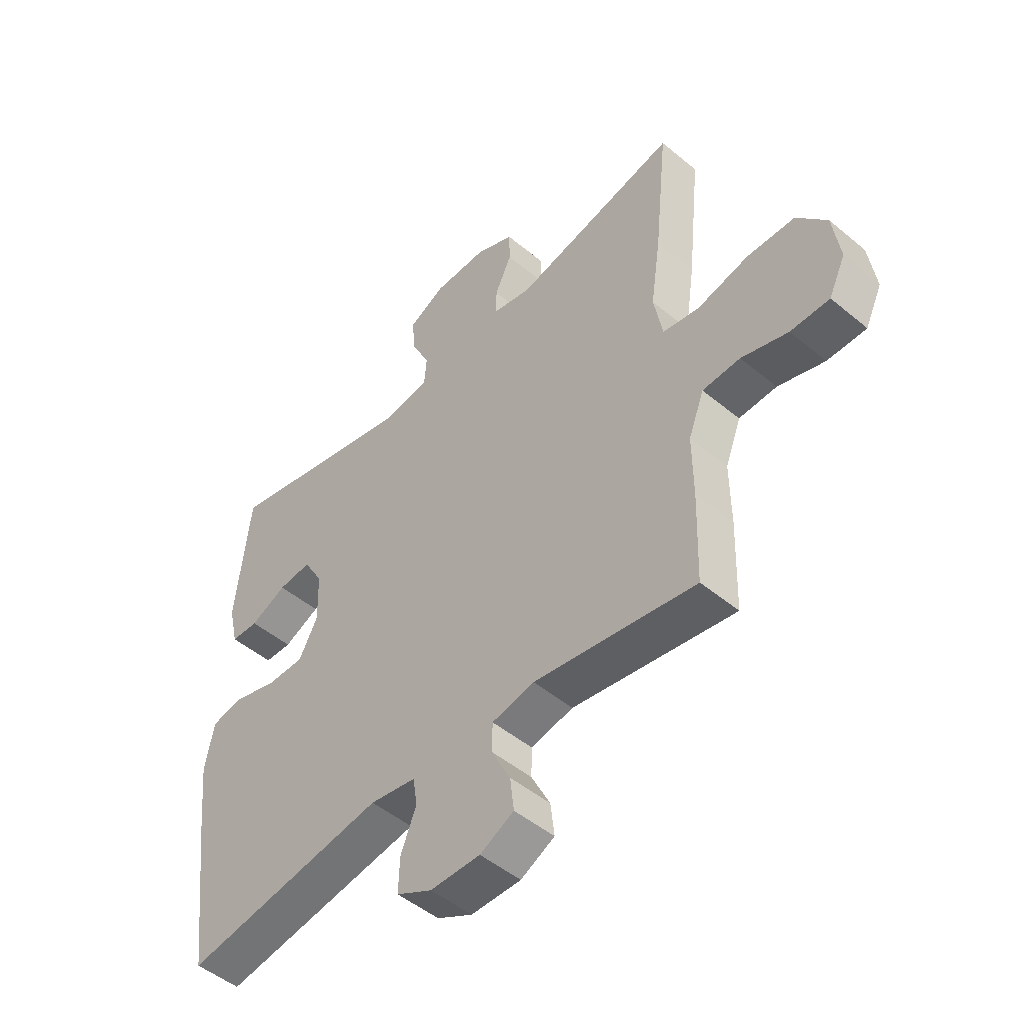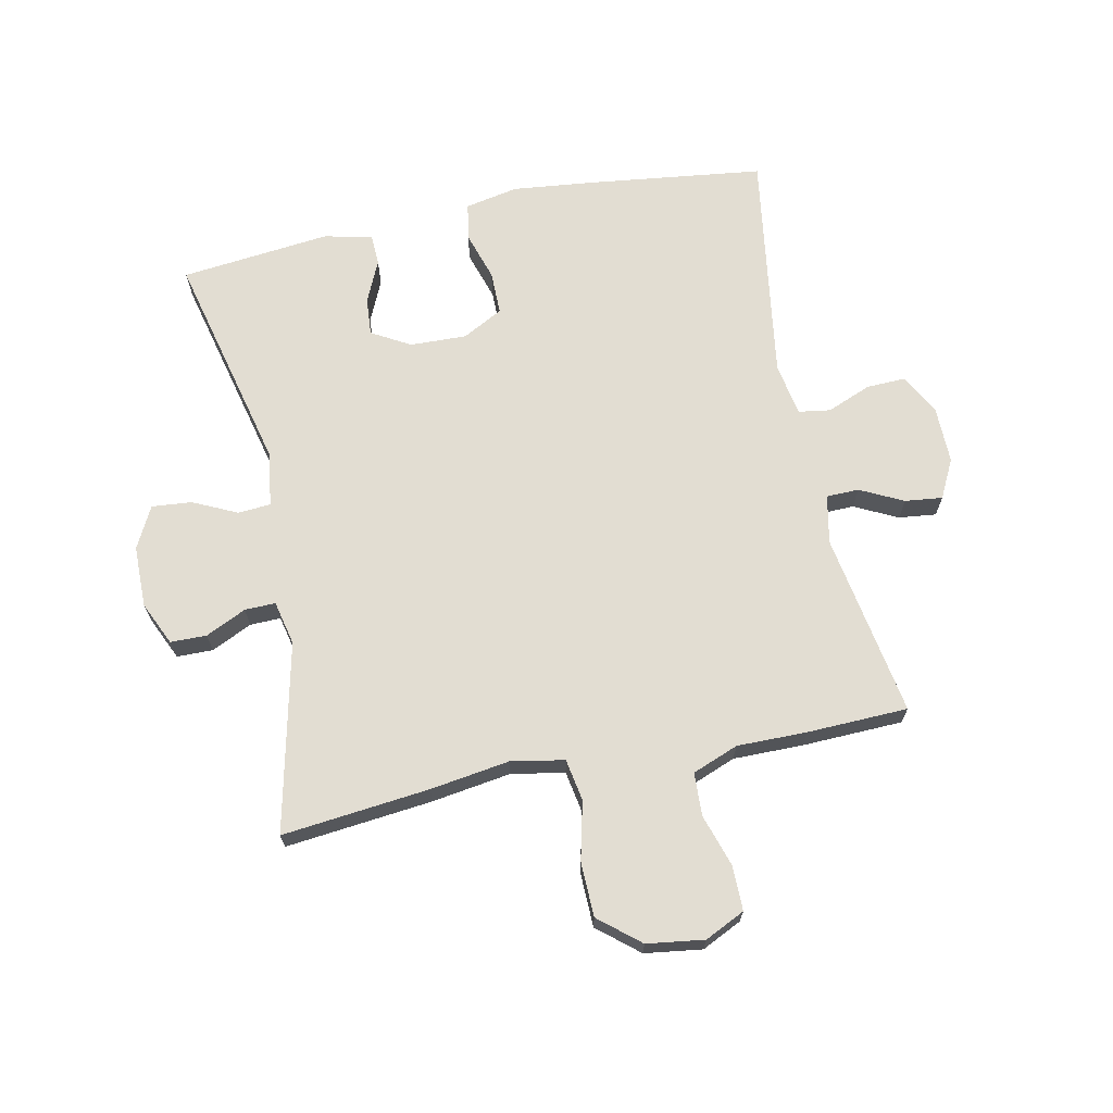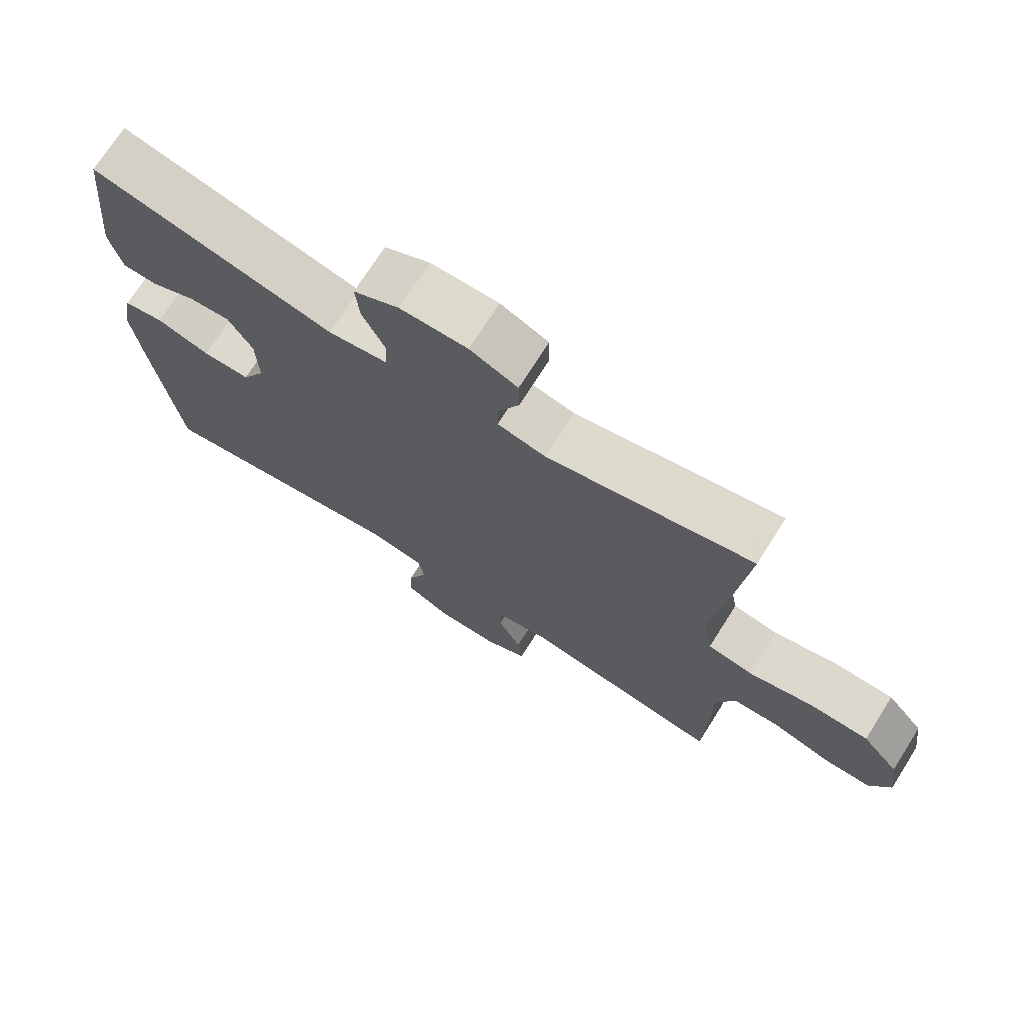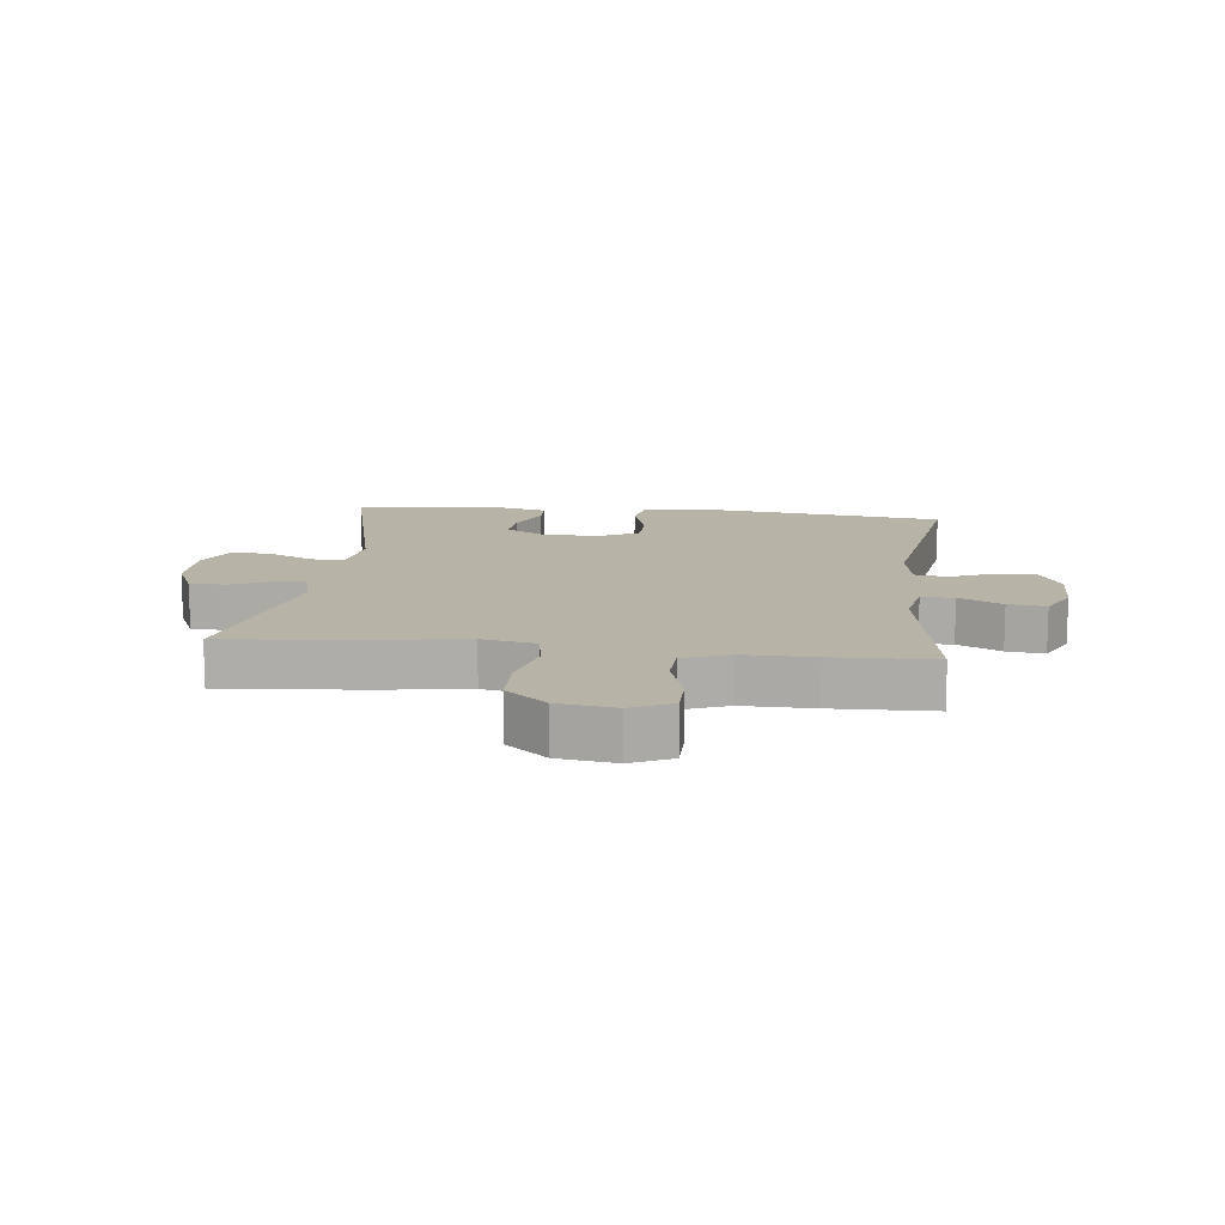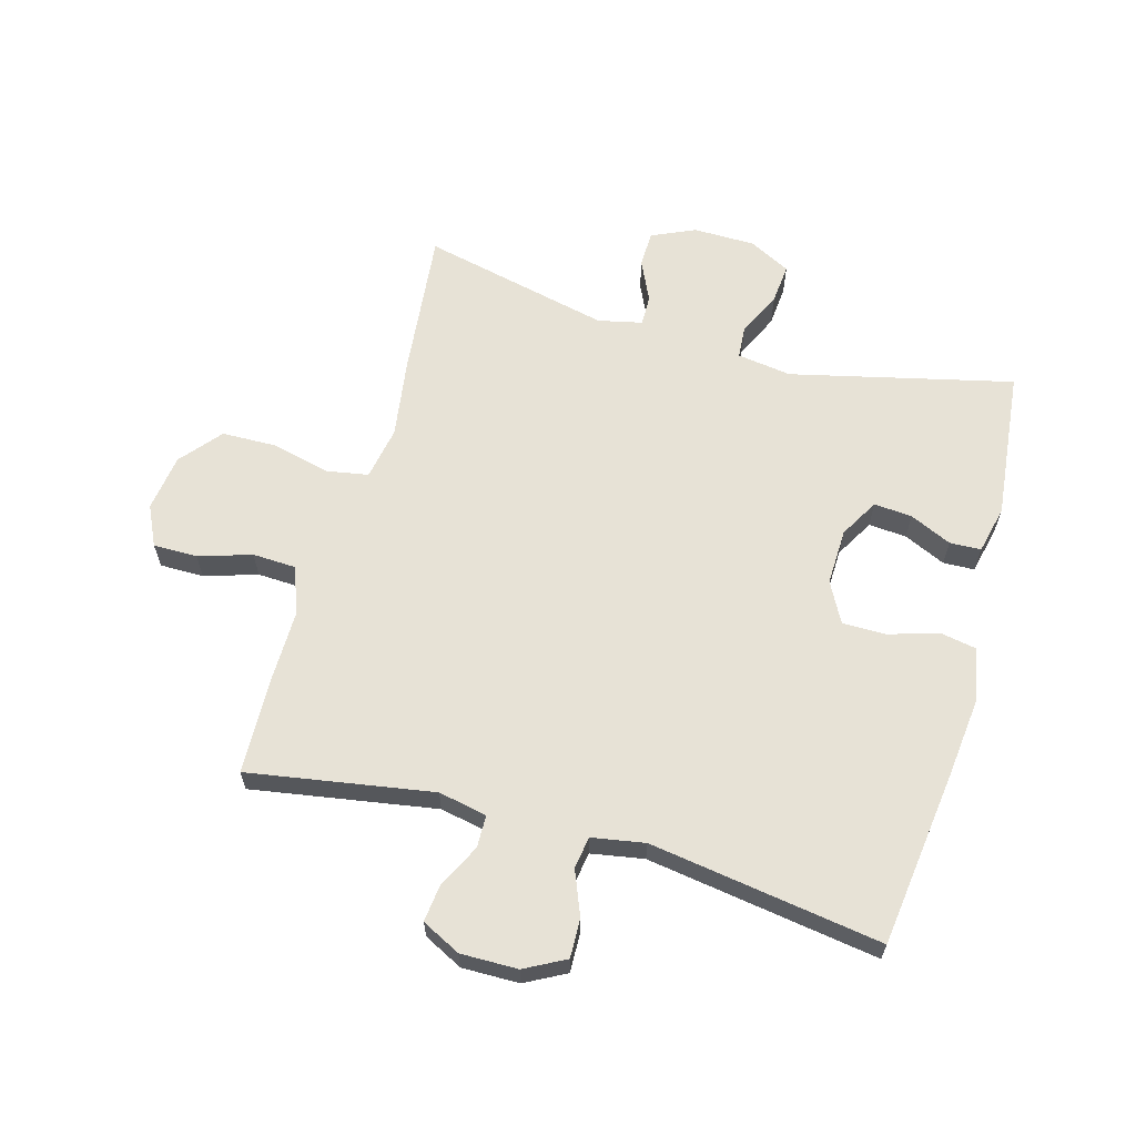
<metadata>
{"format":"obj","ext":"obj","renderer":"f3d","projection":"perspective","resolution":1024,"background":"white","views":[{"elev":-49.3,"azim":47.4,"up":"+Z"},{"elev":68.2,"azim":78.2,"up":"+Y"},{"elev":72.2,"azim":32.3,"up":"+Z"},{"elev":12.8,"azim":96.6,"up":"+Y"},{"elev":63.0,"azim":-164.3,"up":"+Y"}]}
</metadata>
<code>
v 0.5 0.07 -0.5
v 0.2 0.07 -0.45
v 0.121 0.07 -0.466
v 0.12 0.07 -0.519
v 0.155 0.07 -0.589
v 0.162 0.07 -0.65
v 0.099 0.07 -0.682
v 0.006 0.07 -0.681
v -0.06 0.07 -0.646
v -0.058 0.07 -0.582
v -0.029 0.07 -0.51
v -0.037 0.07 -0.458
v -0.123 0.07 -0.443
v -0.5 0.07 -0.5
v -0.537 0.07 -0.209
v -0.551 0.07 -0.081
v -0.534 0.07 0.005
v -0.474 0.07 0.016
v -0.394 0.07 -0.009
v -0.323 0.07 -0.009
v -0.288 0.07 0.057
v -0.291 0.07 0.149
v -0.327 0.07 0.212
v -0.389 0.07 0.207
v -0.457 0.07 0.176
v -0.508 0.07 0.178
v -0.526 0.07 0.256
v -0.5 0.07 0.5
v -0.139 0.07 0.414
v -0.051 0.07 0.427
v -0.047 0.07 0.48
v -0.081 0.07 0.552
v -0.087 0.07 0.617
v -0.019 0.07 0.652
v 0.081 0.07 0.653
v 0.152 0.07 0.621
v 0.153 0.07 0.562
v 0.122 0.07 0.496
v 0.121 0.07 0.446
v 0.193 0.07 0.43
v 0.5 0.07 0.5
v 0.475 0.07 0.26
v 0.456 0.07 0.131
v 0.472 0.07 0.044
v 0.54 0.07 0.032
v 0.635 0.07 0.055
v 0.724 0.07 0.053
v 0.779 0.07 -0.013
v 0.792 0.07 -0.106
v 0.761 0.07 -0.171
v 0.689 0.07 -0.171
v 0.603 0.07 -0.144
v 0.533 0.07 -0.147
v 0.504 0.07 -0.222
v 0.505 0.07 -0.336
v 0.5 0 -0.5
v 0.2 0 -0.45
v 0.121 0 -0.466
v 0.12 0 -0.519
v 0.155 0 -0.589
v 0.162 0 -0.65
v 0.099 0 -0.682
v 0.006 0 -0.681
v -0.06 0 -0.646
v -0.058 0 -0.582
v -0.029 0 -0.51
v -0.037 0 -0.458
v -0.123 0 -0.443
v -0.5 0 -0.5
v -0.537 0 -0.209
v -0.551 0 -0.081
v -0.534 0 0.005
v -0.474 0 0.016
v -0.394 0 -0.009
v -0.323 0 -0.009
v -0.288 0 0.057
v -0.291 0 0.149
v -0.327 0 0.212
v -0.389 0 0.207
v -0.457 0 0.176
v -0.508 0 0.178
v -0.526 0 0.256
v -0.5 0 0.5
v -0.139 0 0.414
v -0.051 0 0.427
v -0.047 0 0.48
v -0.081 0 0.552
v -0.087 0 0.617
v -0.019 0 0.652
v 0.081 0 0.653
v 0.152 0 0.621
v 0.153 0 0.562
v 0.122 0 0.496
v 0.121 0 0.446
v 0.193 0 0.43
v 0.5 0 0.5
v 0.475 0 0.26
v 0.456 0 0.131
v 0.472 0 0.044
v 0.54 0 0.032
v 0.635 0 0.055
v 0.724 0 0.053
v 0.779 0 -0.013
v 0.792 0 -0.106
v 0.761 0 -0.171
v 0.689 0 -0.171
v 0.603 0 -0.144
v 0.533 0 -0.147
v 0.504 0 -0.222
v 0.505 0 -0.336
f 54 55 1 2
f 53 54 2 3
f 49 50 51 52
f 49 52 53
f 48 49 53
f 45 46 47 48
f 44 45 48 53
f 40 41 42 43
f 39 40 43 44
f 35 36 37 38
f 35 38 39
f 34 35 39
f 31 32 33 34
f 30 31 34 39
f 29 30 39 44
f 24 25 26 27
f 23 24 27 28
f 16 17 18 19
f 16 19 20
f 13 14 15 16
f 12 13 16 20
f 8 9 10 11
f 8 11 12
f 7 8 12
f 4 5 6 7
f 3 4 7 12
f 23 28 29 44
f 22 23 44 53
f 21 22 53 3
f 3 12 20 21
f 57 56 110 109
f 58 57 109 108
f 107 106 105 104
f 108 107 104
f 108 104 103
f 103 102 101 100
f 108 103 100 99
f 98 97 96 95
f 99 98 95 94
f 93 92 91 90
f 94 93 90
f 94 90 89
f 89 88 87 86
f 94 89 86 85
f 99 94 85 84
f 82 81 80 79
f 83 82 79 78
f 74 73 72 71
f 75 74 71
f 71 70 69 68
f 75 71 68 67
f 66 65 64 63
f 67 66 63
f 67 63 62
f 62 61 60 59
f 67 62 59 58
f 99 84 83 78
f 108 99 78 77
f 58 108 77 76
f 76 75 67 58
f 1 56 57 2
f 2 57 58 3
f 3 58 59 4
f 4 59 60 5
f 5 60 61 6
f 6 61 62 7
f 7 62 63 8
f 8 63 64 9
f 9 64 65 10
f 10 65 66 11
f 11 66 67 12
f 12 67 68 13
f 13 68 69 14
f 14 69 70 15
f 15 70 71 16
f 16 71 72 17
f 17 72 73 18
f 18 73 74 19
f 19 74 75 20
f 20 75 76 21
f 21 76 77 22
f 22 77 78 23
f 23 78 79 24
f 24 79 80 25
f 25 80 81 26
f 26 81 82 27
f 27 82 83 28
f 28 83 84 29
f 29 84 85 30
f 30 85 86 31
f 31 86 87 32
f 32 87 88 33
f 33 88 89 34
f 34 89 90 35
f 35 90 91 36
f 36 91 92 37
f 37 92 93 38
f 38 93 94 39
f 39 94 95 40
f 40 95 96 41
f 41 96 97 42
f 42 97 98 43
f 43 98 99 44
f 44 99 100 45
f 45 100 101 46
f 46 101 102 47
f 47 102 103 48
f 48 103 104 49
f 49 104 105 50
f 50 105 106 51
f 51 106 107 52
f 52 107 108 53
f 53 108 109 54
f 54 109 110 55
f 55 110 56 1

</code>
